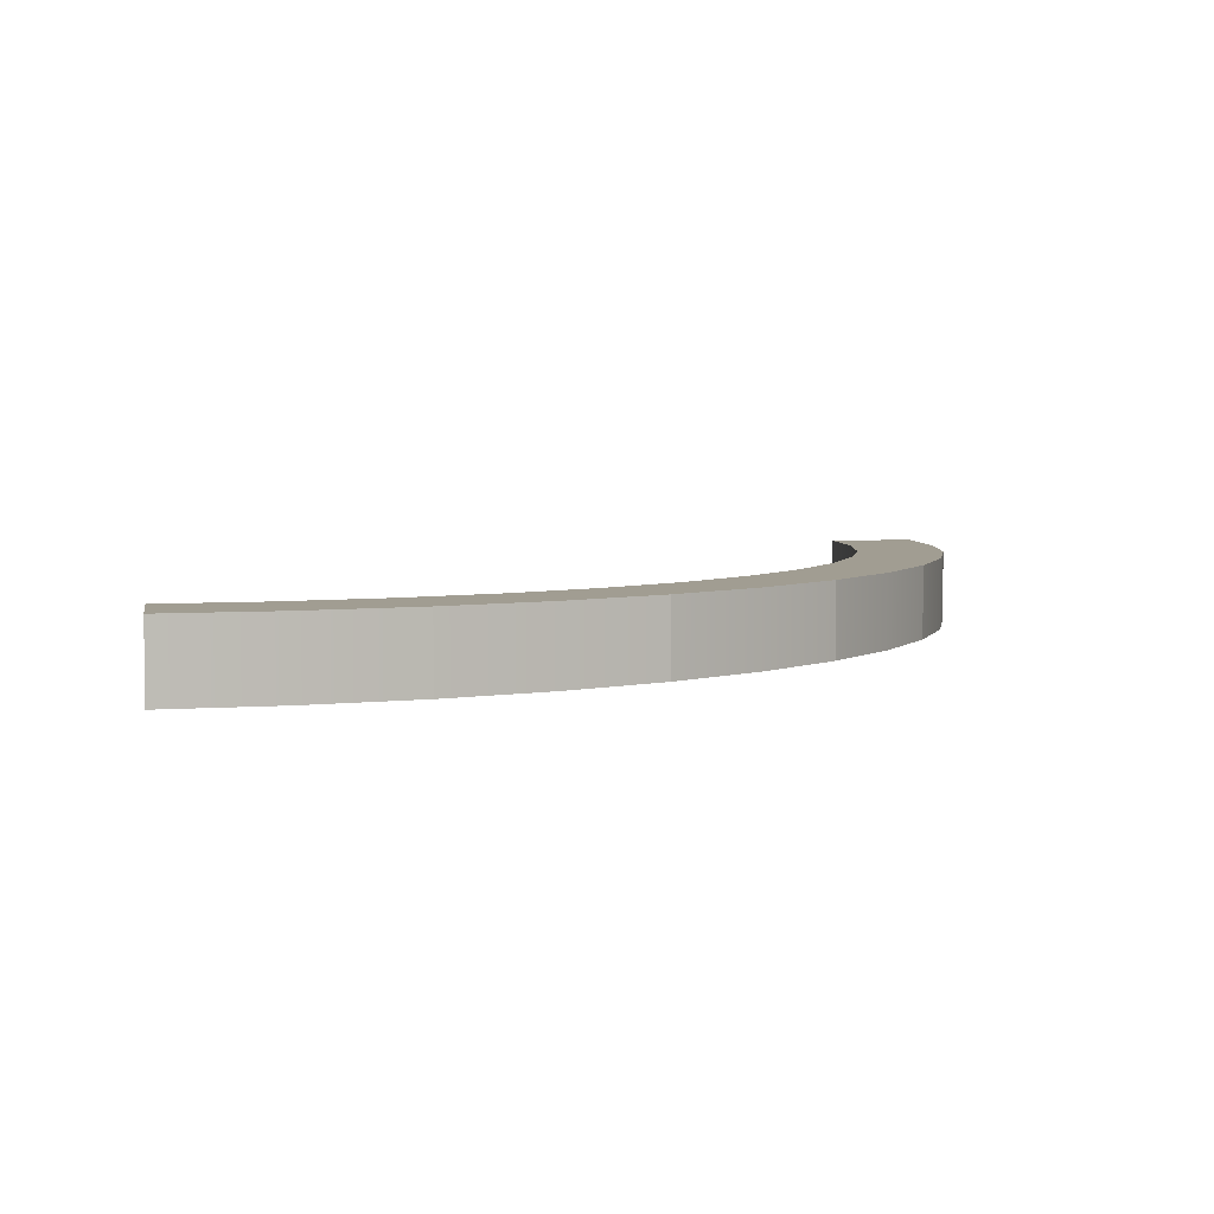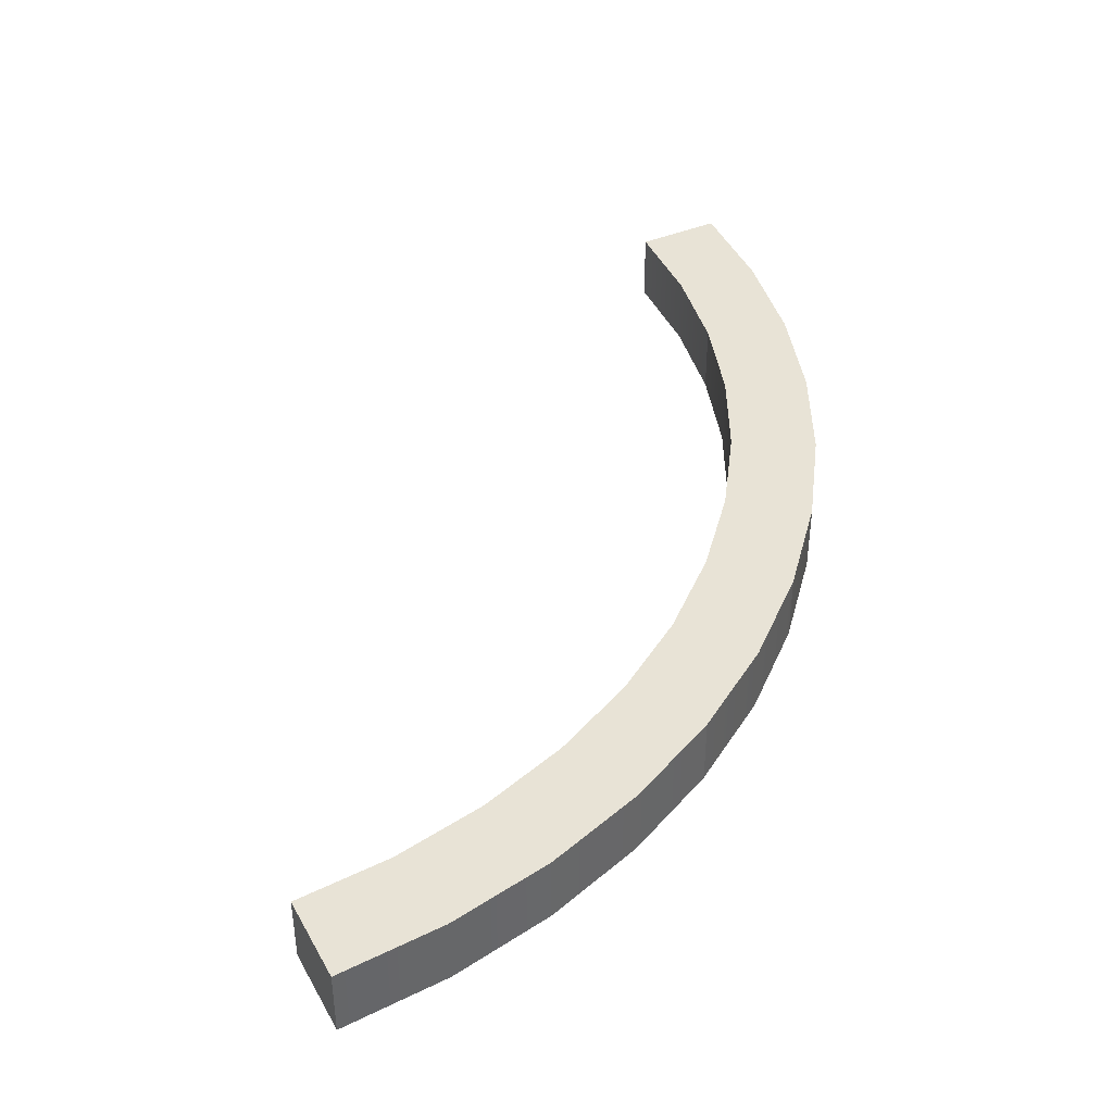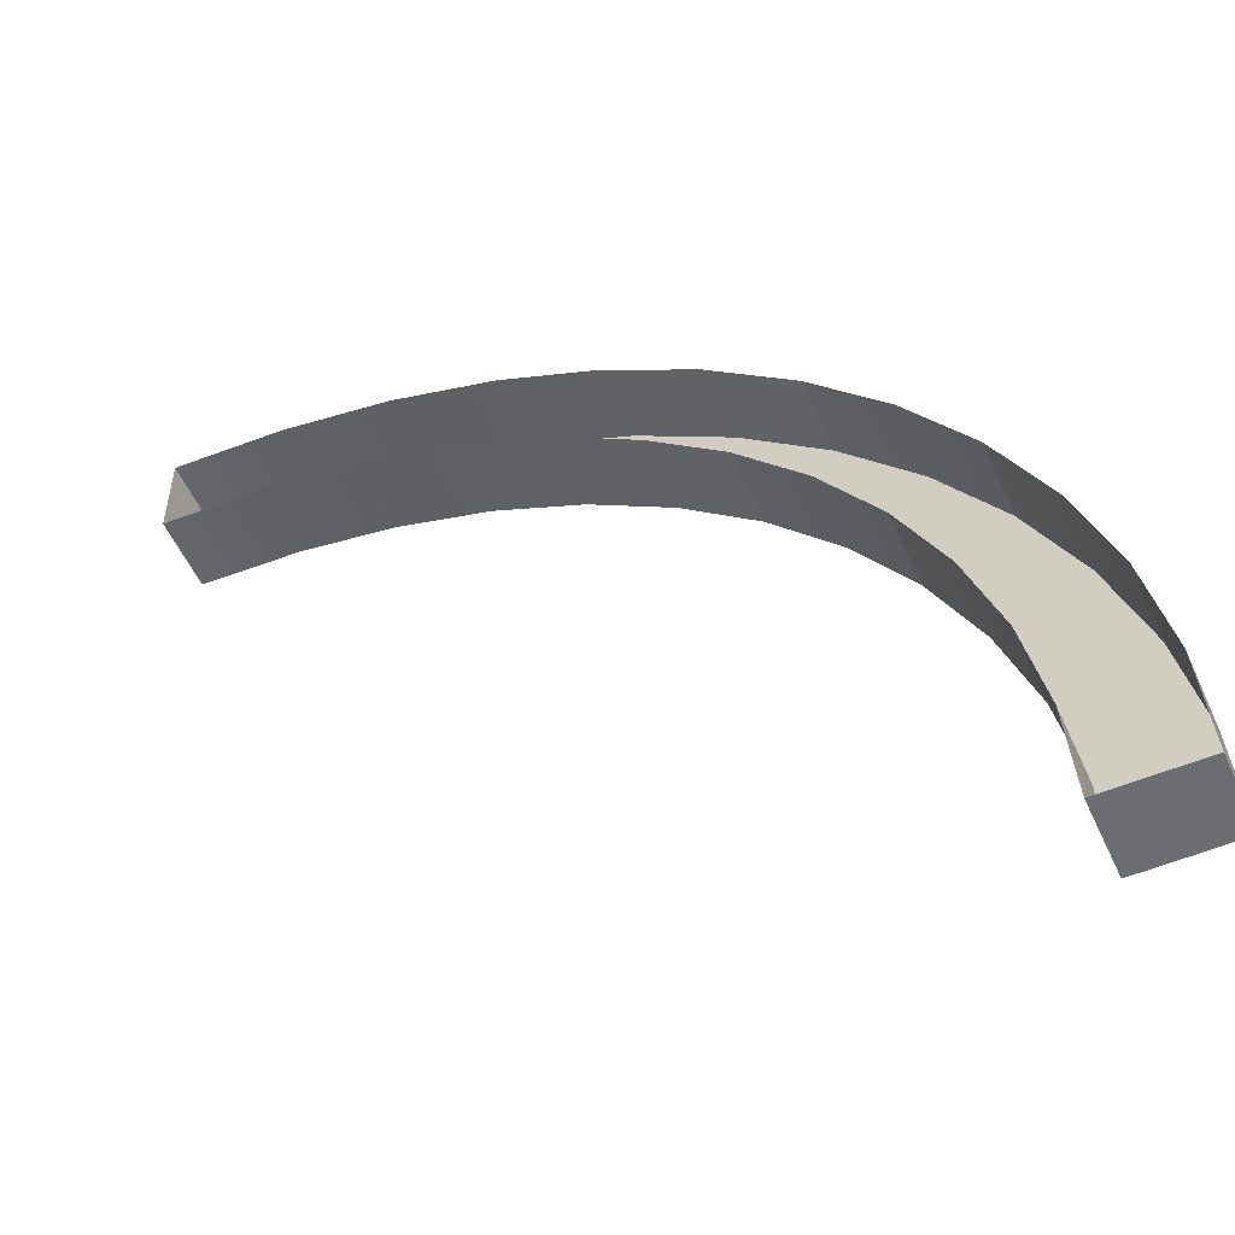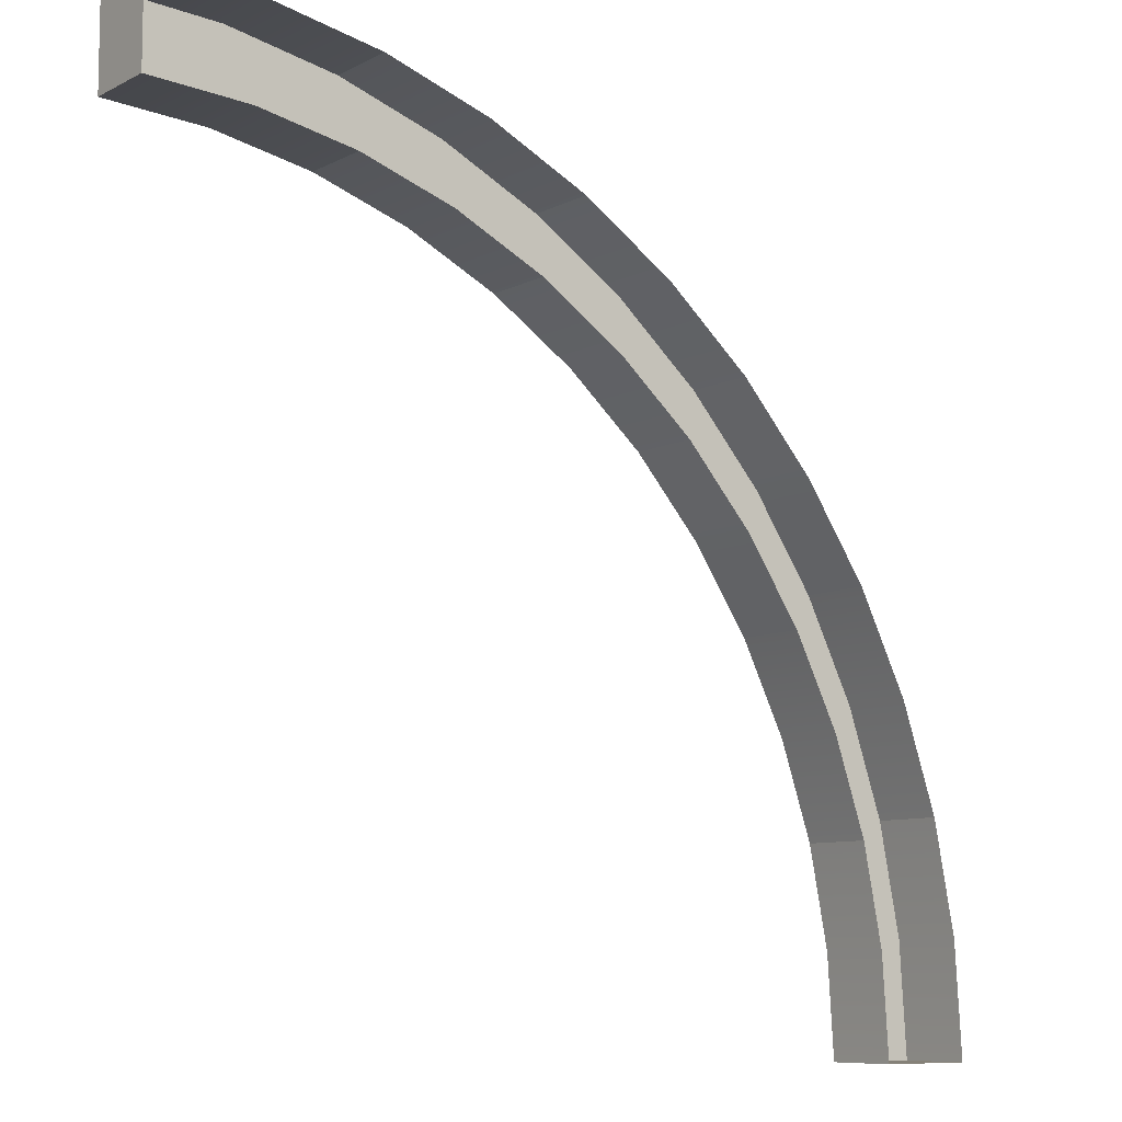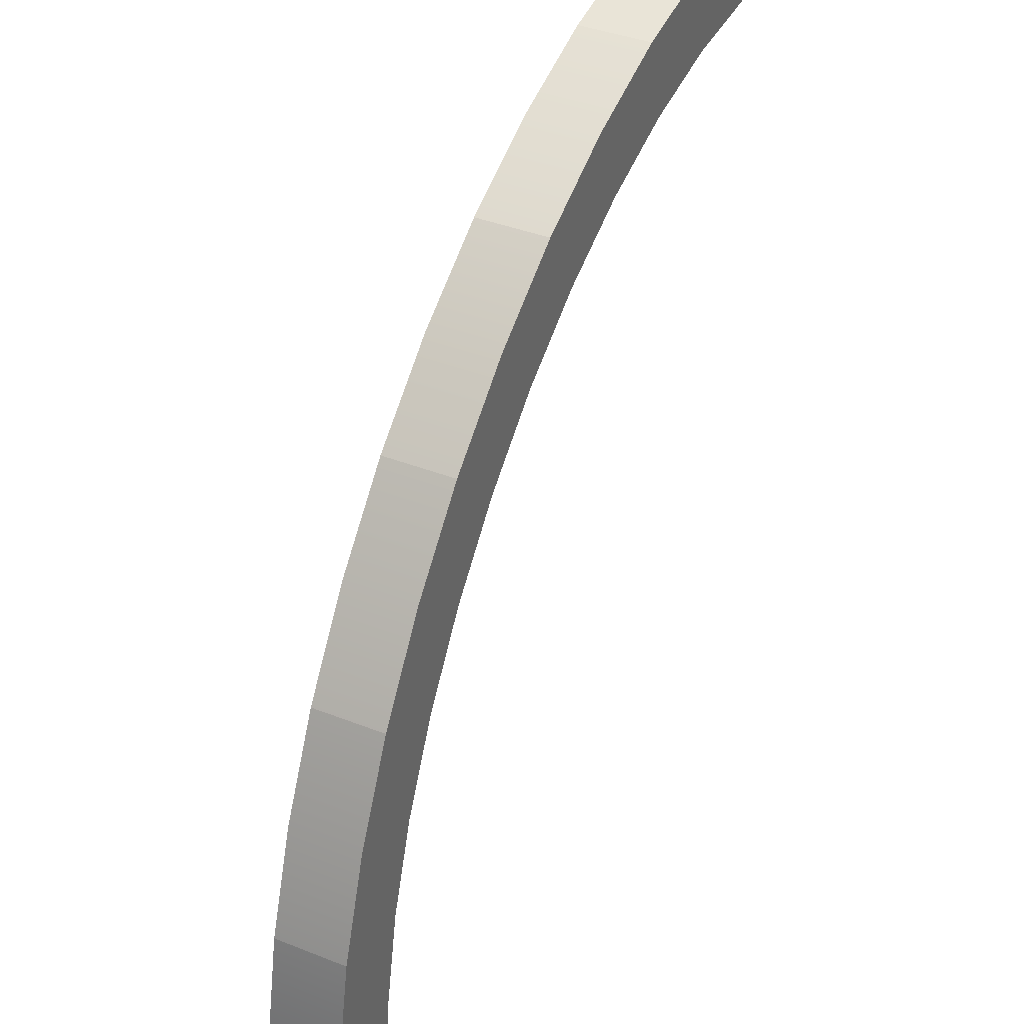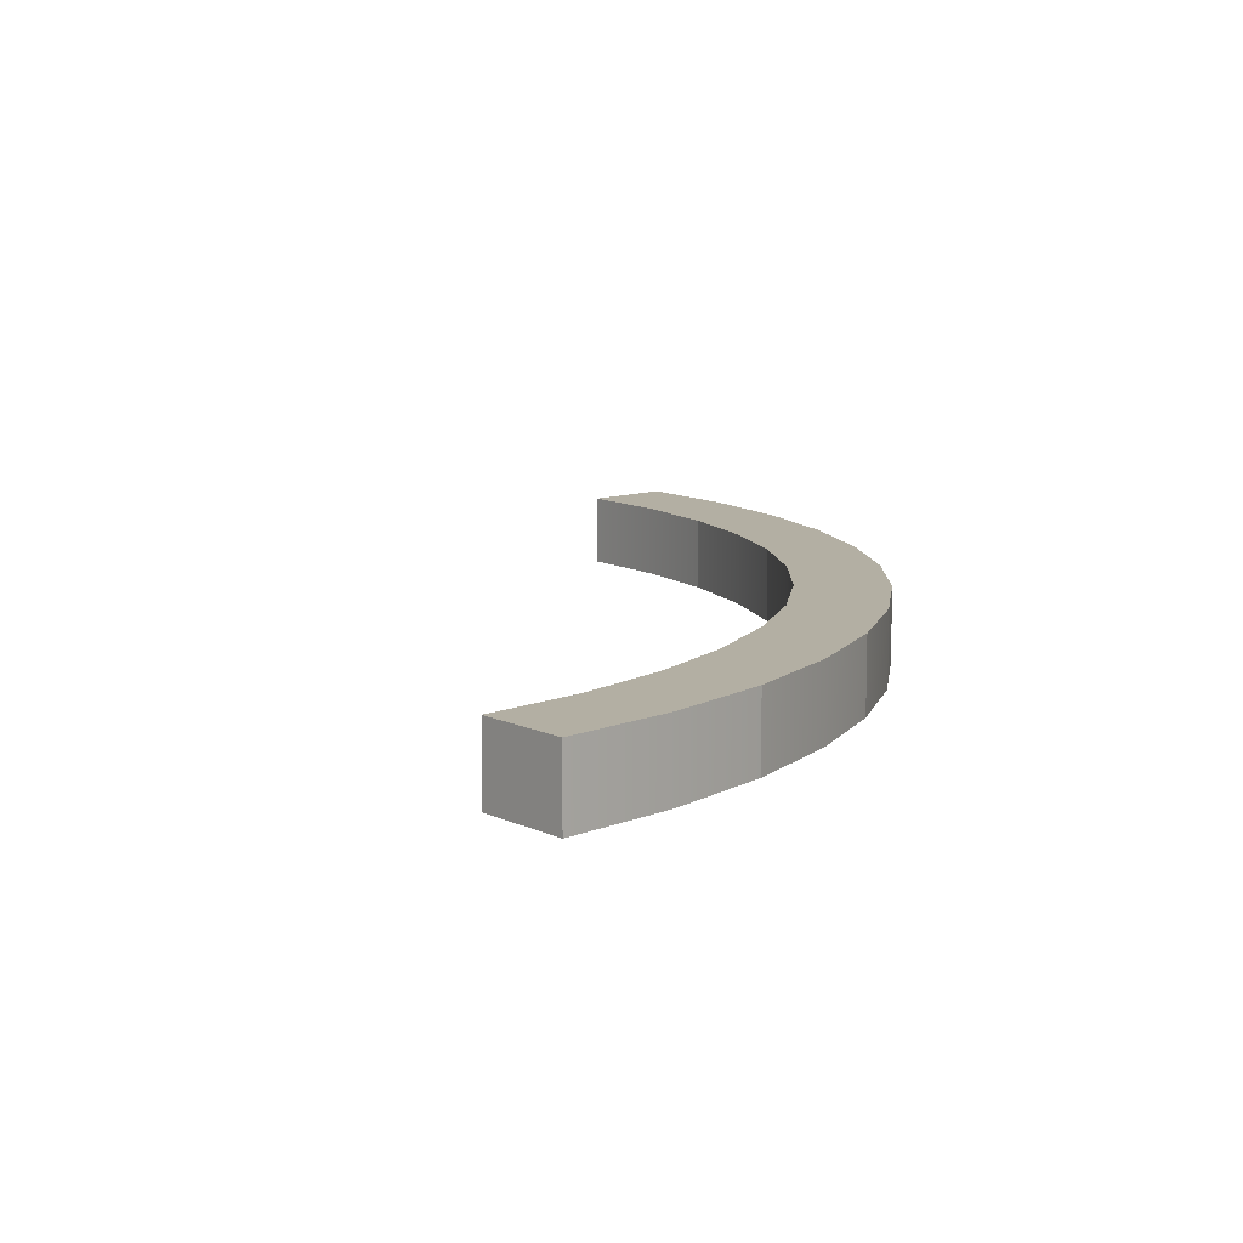
<metadata>
{"format":"obj","ext":"obj","renderer":"f3d","projection":"perspective","resolution":1024,"background":"white","views":[{"elev":4.8,"azim":-9.8,"up":"+Y"},{"elev":41.4,"azim":-26.8,"up":"+Y"},{"elev":-54.0,"azim":24.1,"up":"+Z"},{"elev":-8.5,"azim":-36.5,"up":"+Z"},{"elev":39.0,"azim":116.3,"up":"+Z"},{"elev":11.1,"azim":-41.1,"up":"+Y"}]}
</metadata>
<code>
o roadCornerLargeWallInner
v -12.75 0.32 0.8696
v -12.75 -0 0.8696
v -12.9 -0 1.286
v -12.9 0.32 1.286
v -13.62 0.32 2.376
v -13.62 -0 2.376
v -13.95 -0 2.666
v -13.95 0.32 2.666
v -16 -0 3.76
v -15.51 -0 3.728
v -15.51 0.32 3.728
v -16 0.32 3.76
v -12.37 -0 0.9732
v -12.37 0.32 0.9732
v -12.53 0.32 1.439
v -12.53 -0 1.439
v -13.71 0.32 2.983
v -13.34 0.32 2.659
v -14.12 0.32 3.256
v -14.32 0.32 2.91
v -14.12 -0 3.256
v -13.71 -0 2.983
v -15.56 0.32 3.331
v -15.56 -0 3.331
v -16 -0 3.36
v -16 0.32 3.36
v -15.03 -0 3.632
v -15.03 0.32 3.632
v -15.13 0.32 3.246
v -14.32 -0 2.91
v -15.13 -0 3.246
v -13.09 -0 1.68
v -13.09 0.32 1.68
v -13.34 -0 2.659
v -12.74 0.32 1.88
v -12.74 -0 1.88
v -12.24 0 0
v -12.64 0 0
v -12.64 0.32 0
v -12.24 0.32 0
v -14.56 0.32 3.474
v -14.71 0.32 3.104
v -12.27 -0 0.4908
v -12.27 0.32 0.4908
v -14.71 -0 3.104
v -14.56 -0 3.474
v -12.67 -0 0.4386
v -12.67 0.32 0.4386
v -13.02 0.32 2.289
v -13.02 -0 2.289
v -13.33 0.32 2.045
v -13.33 -0 2.045
f 1 2 3
f 3 4 1
f 5 6 7
f 7 8 5
f 9 10 11
f 11 12 9
f 13 14 15
f 15 16 13
f 17 18 5
f 5 8 17
f 8 19 17
f 8 20 19
f 21 22 17
f 17 19 21
f 23 24 25
f 25 26 23
f 10 27 28
f 28 11 10
f 11 28 29
f 29 23 11
f 23 12 11
f 23 26 12
f 8 7 30
f 30 20 8
f 29 31 24
f 24 23 29
f 4 3 32
f 32 33 4
f 22 34 18
f 18 17 22
f 16 15 35
f 35 36 16
f 15 14 1
f 1 35 15
f 1 4 35
f 4 33 35
f 37 38 39
f 39 40 37
f 41 19 20
f 20 42 41
f 42 28 41
f 42 29 28
f 43 44 14
f 14 13 43
f 42 45 31
f 31 29 42
f 46 21 19
f 19 41 46
f 39 38 47
f 47 48 39
f 36 35 49
f 49 50 36
f 48 47 2
f 2 1 48
f 20 30 45
f 45 42 20
f 49 35 33
f 33 18 49
f 33 51 18
f 51 5 18
f 37 40 44
f 44 43 37
f 51 52 6
f 6 5 51
f 44 40 39
f 39 14 44
f 39 48 14
f 48 1 14
f 27 46 41
f 41 28 27
f 50 49 18
f 18 34 50
f 33 32 52
f 52 51 33
f 26 25 9
f 9 12 26

</code>
